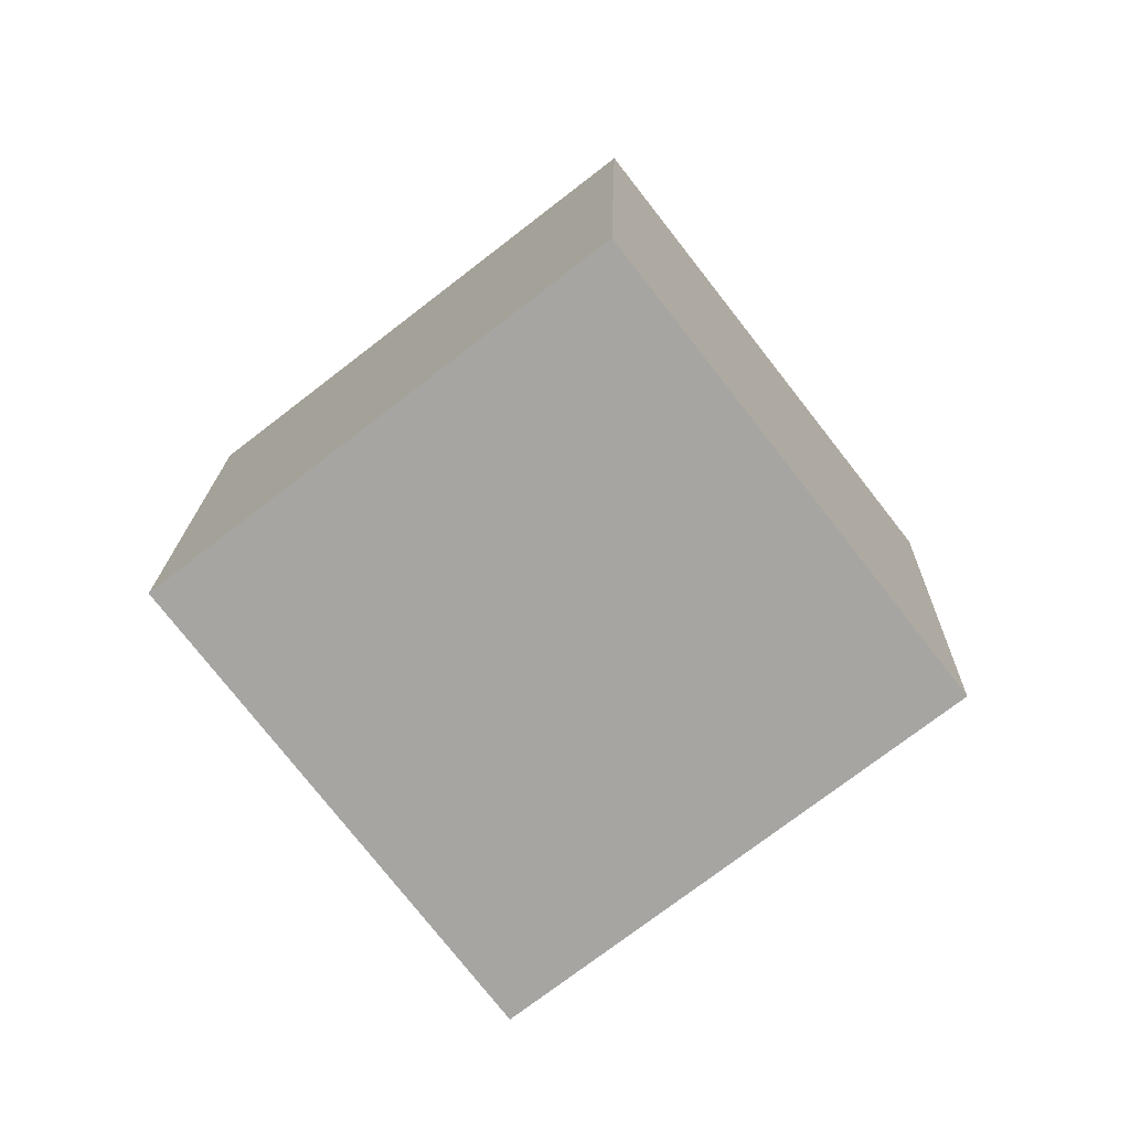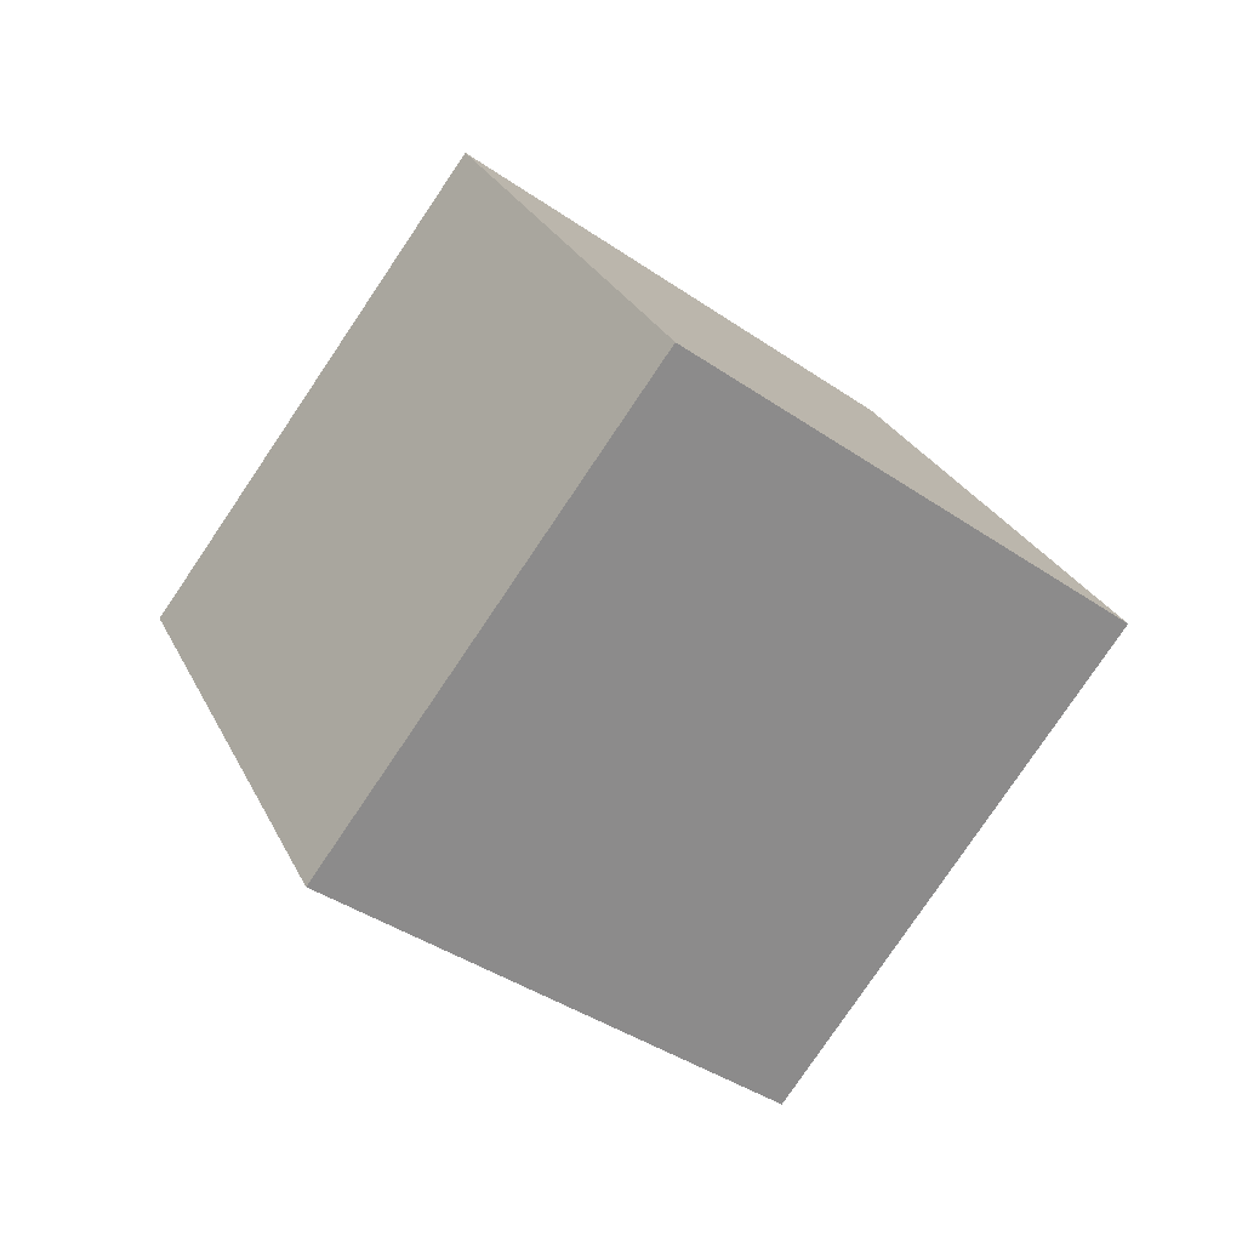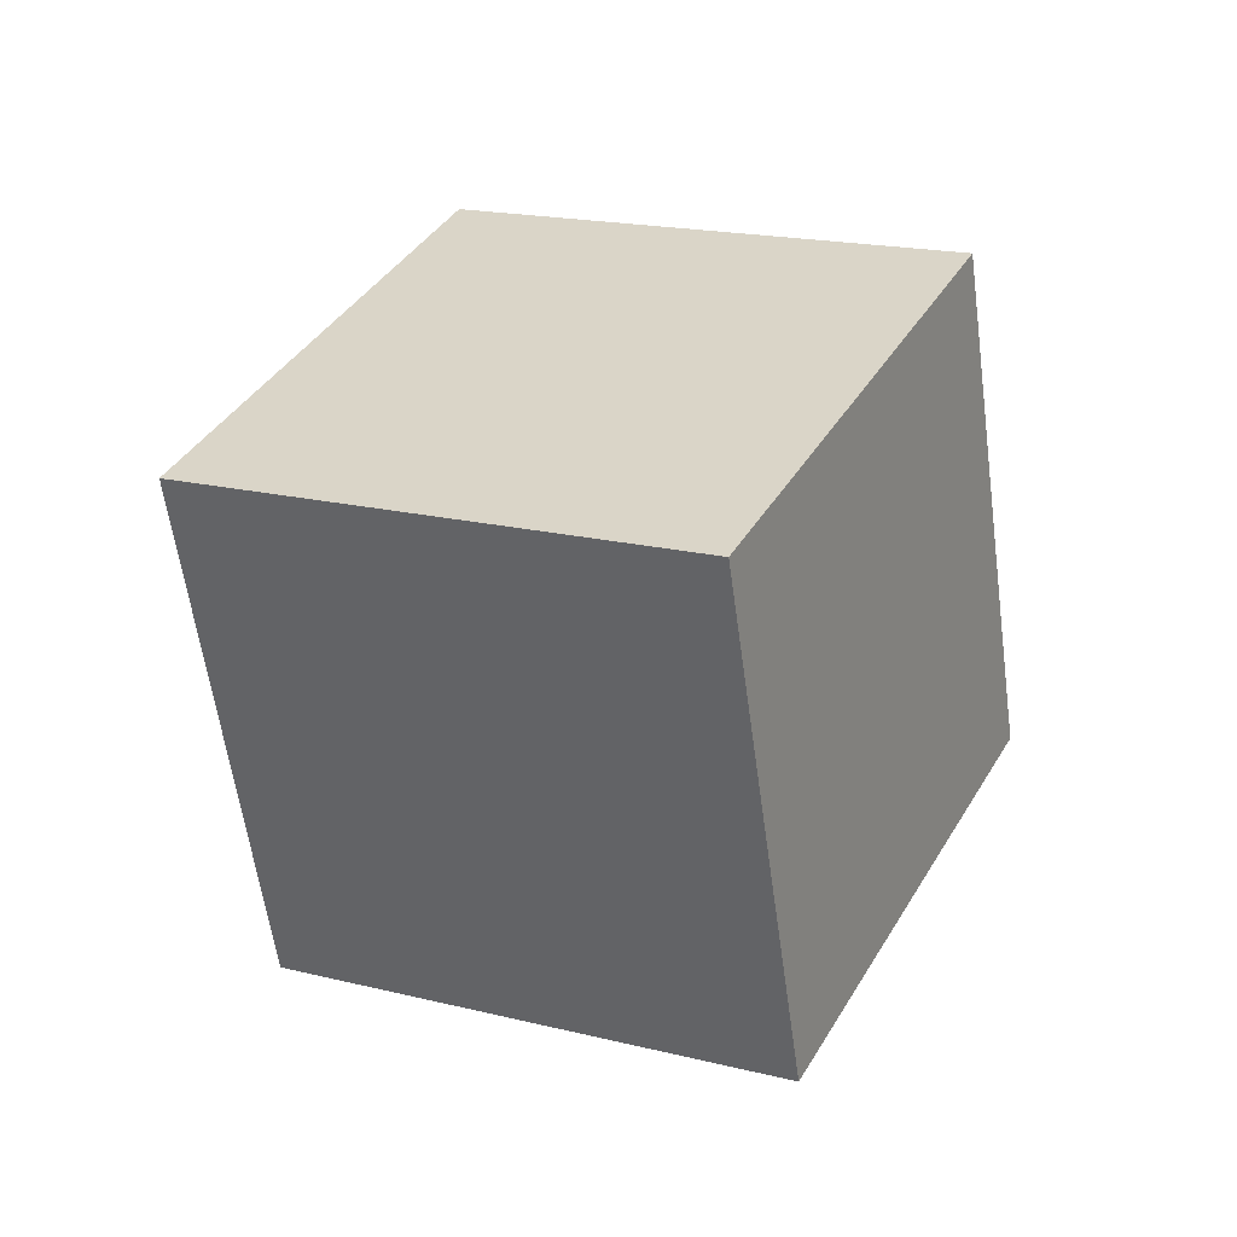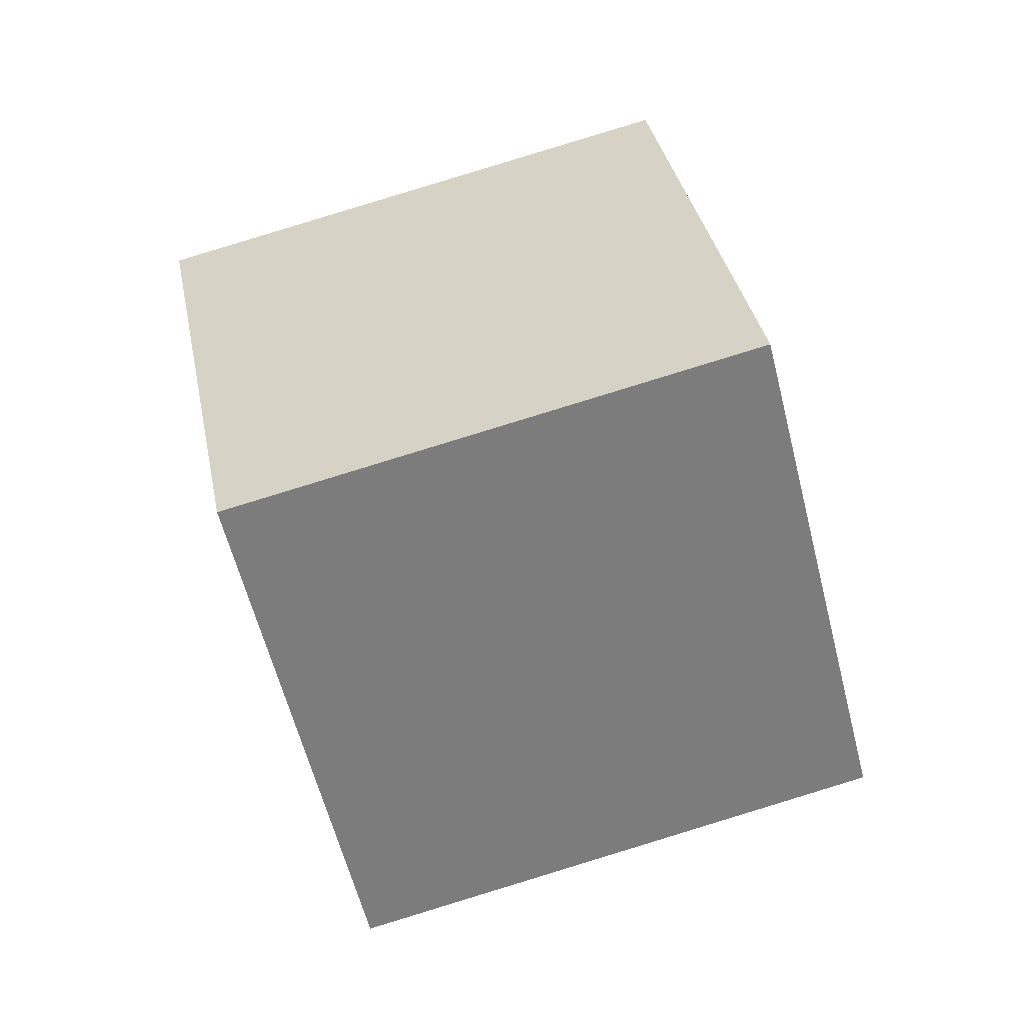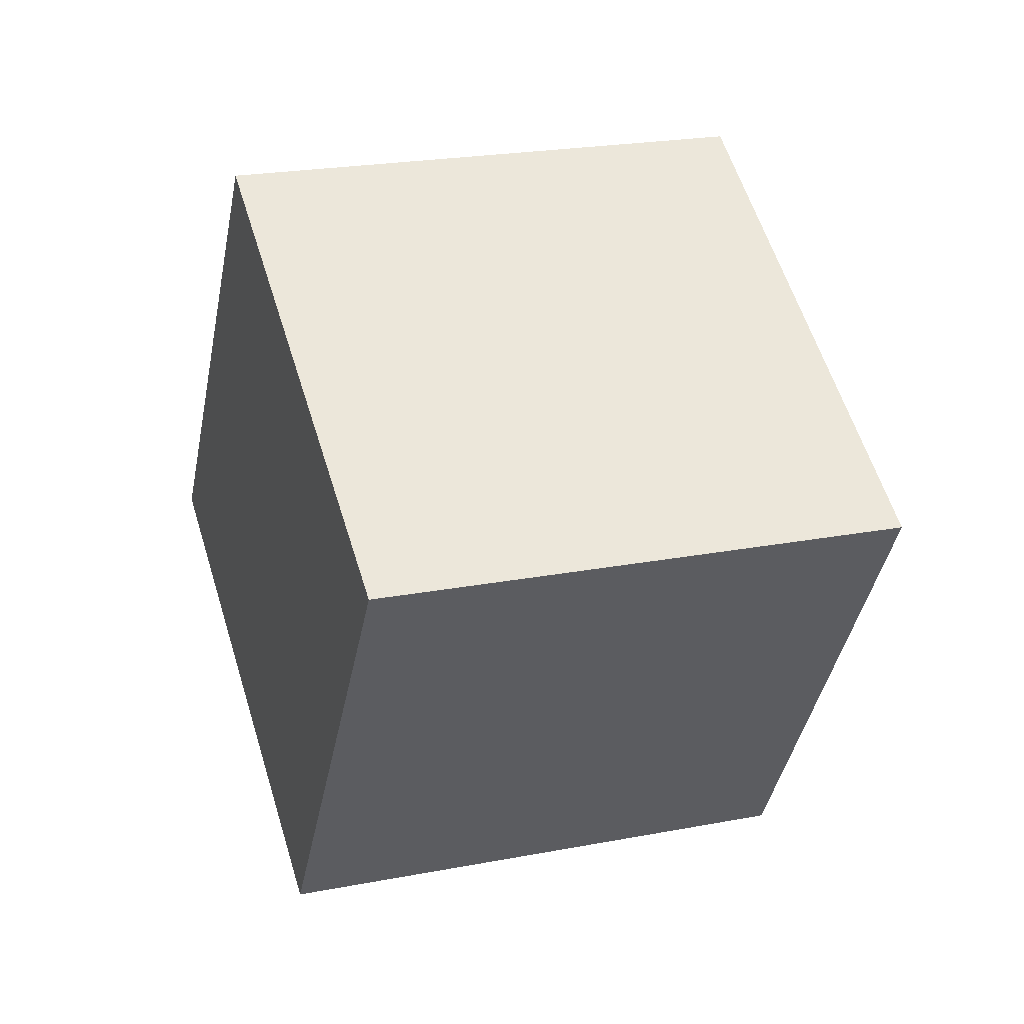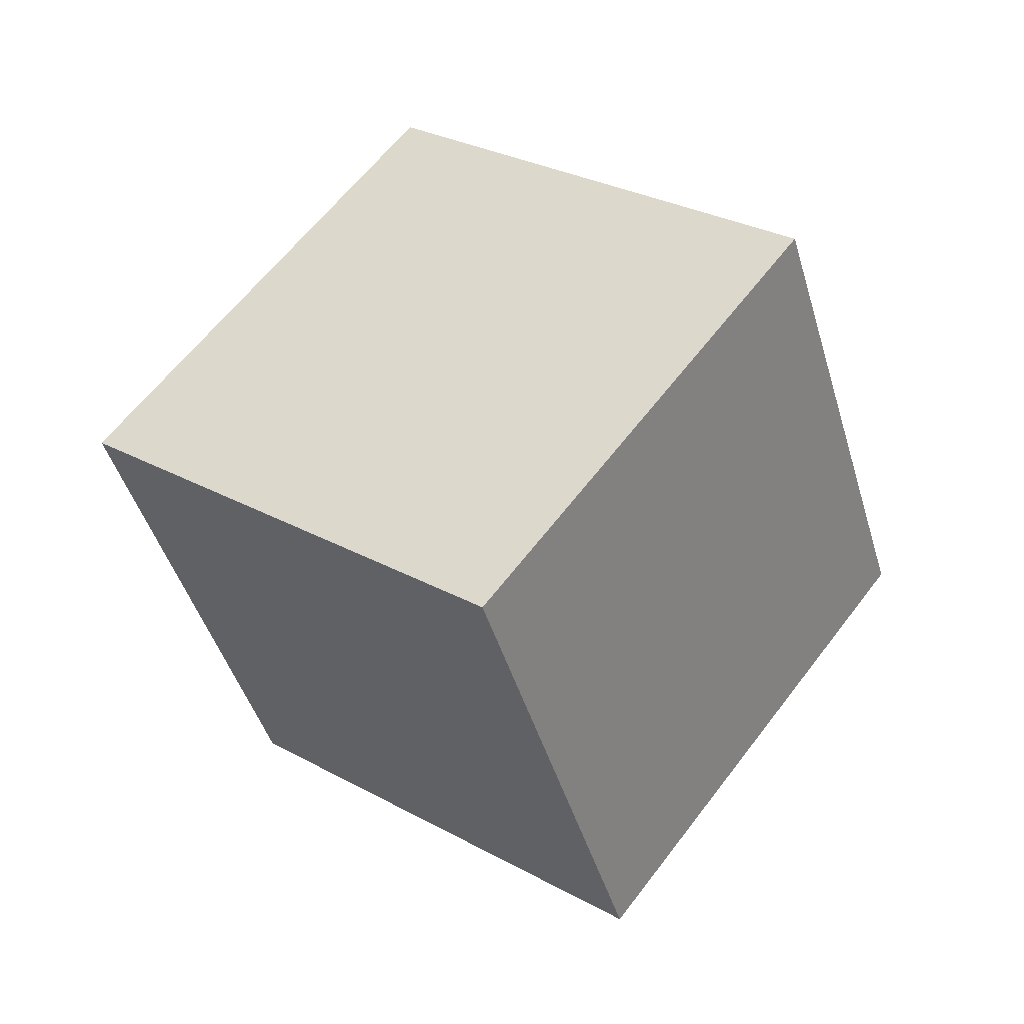
<metadata>
{"format":"obj","ext":"obj","renderer":"f3d","projection":"perspective","resolution":1024,"background":"white","views":[{"elev":-36.6,"azim":-129.9,"up":"+Z"},{"elev":-5.7,"azim":-18.5,"up":"+Z"},{"elev":69.0,"azim":-144.5,"up":"+Z"},{"elev":7.2,"azim":18.8,"up":"+Y"},{"elev":79.9,"azim":-168.3,"up":"+Y"},{"elev":-21.2,"azim":-55.3,"up":"+Z"}]}
</metadata>
<code>
v 0.9391 -0.6092 2.662
v 0.93 -0.601 2.646
v 0.9478 -0.5953 2.639
v 0.9568 -0.6034 2.654
v 0.9462 -0.578 2.648
v 0.9284 -0.5837 2.656
v 0.9375 -0.5918 2.671
v 0.9552 -0.5861 2.664
v 0.9478 -0.5953 2.639
v 0.9462 -0.578 2.648
v 0.9552 -0.5861 2.664
v 0.9568 -0.6034 2.654
v 0.9375 -0.5918 2.671
v 0.9284 -0.5837 2.656
v 0.93 -0.601 2.646
v 0.9391 -0.6092 2.662
v 0.9552 -0.5861 2.664
v 0.9375 -0.5918 2.671
v 0.9391 -0.6092 2.662
v 0.9568 -0.6034 2.654
v 0.93 -0.601 2.646
v 0.9284 -0.5837 2.656
v 0.9462 -0.578 2.648
v 0.9478 -0.5953 2.639
f 1 2 3
f 1 3 4
f 5 6 7
f 5 7 8
f 9 10 11
f 9 11 12
f 13 14 15
f 13 15 16
f 17 18 19
f 17 19 20
f 21 22 23
f 21 23 24

</code>
